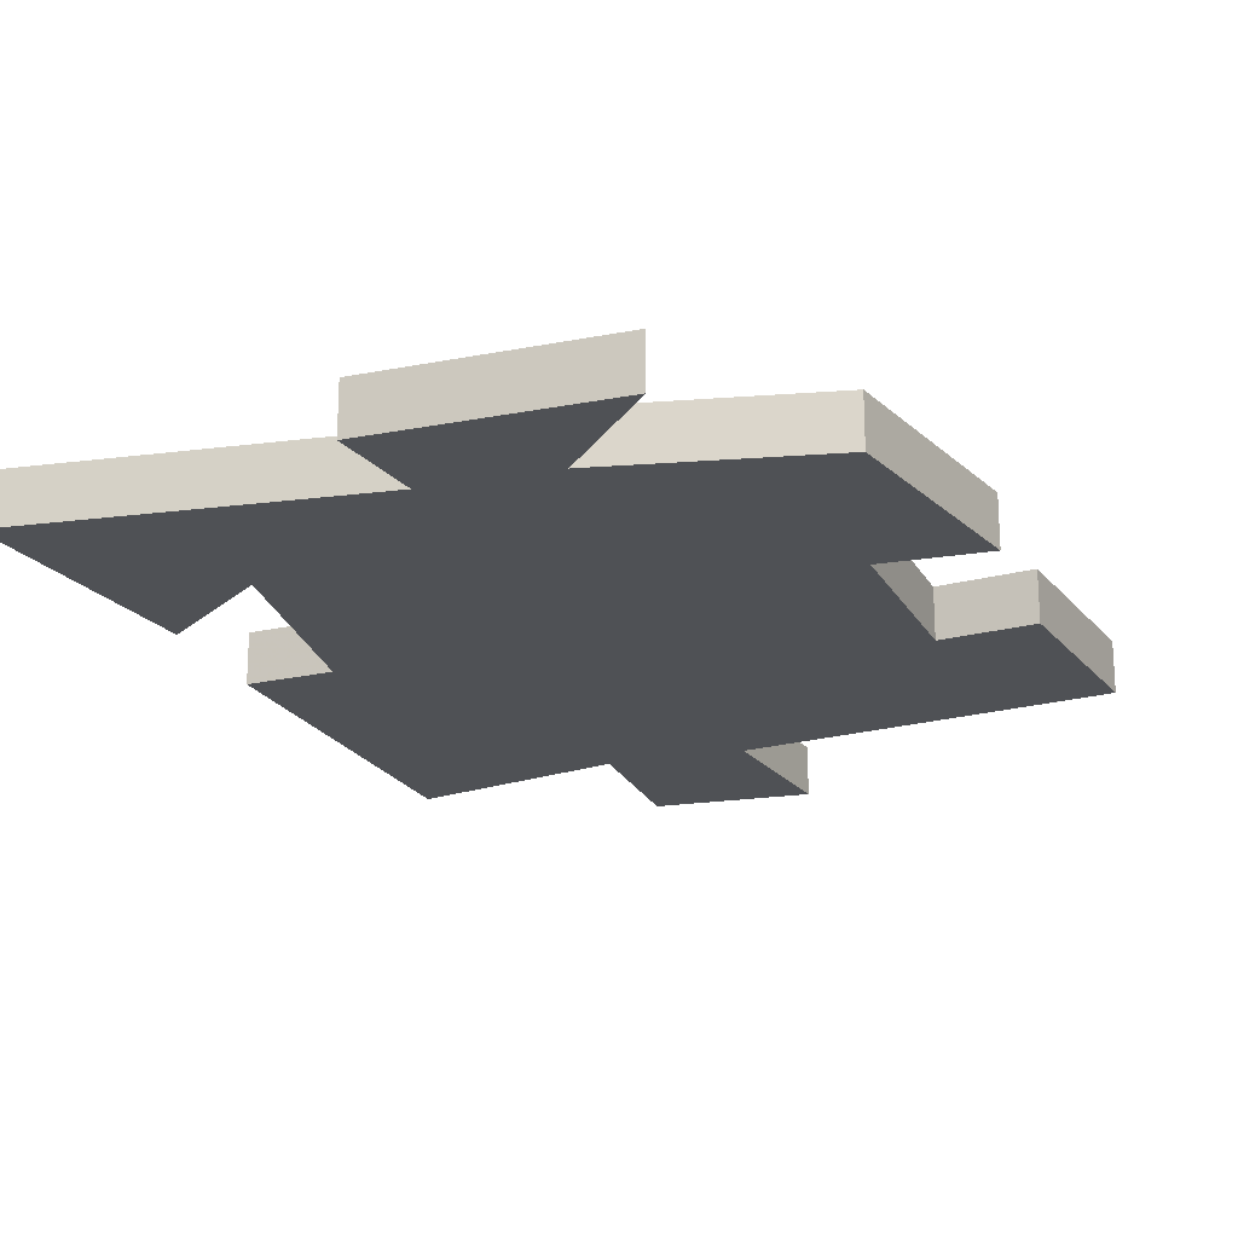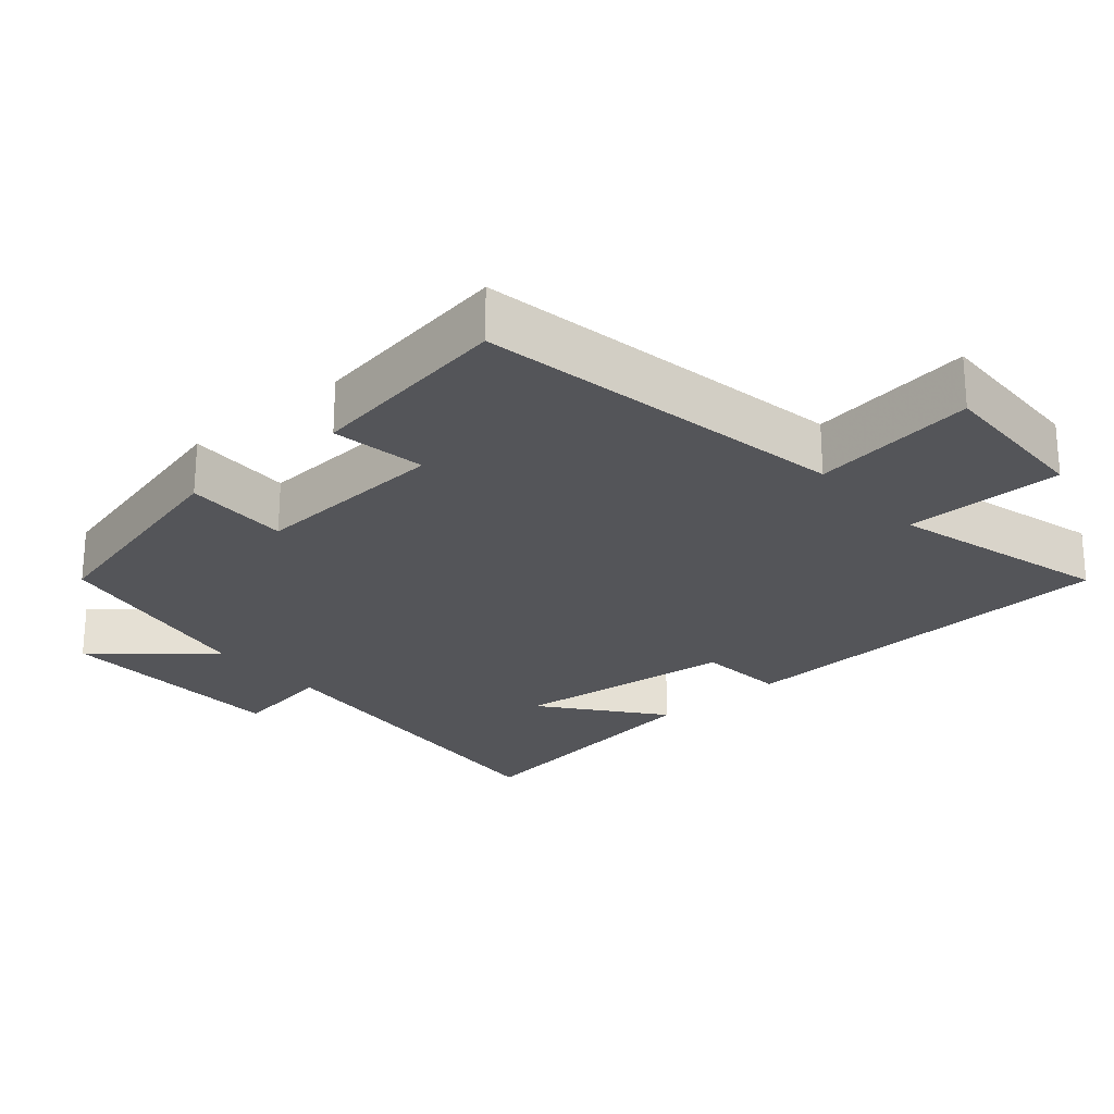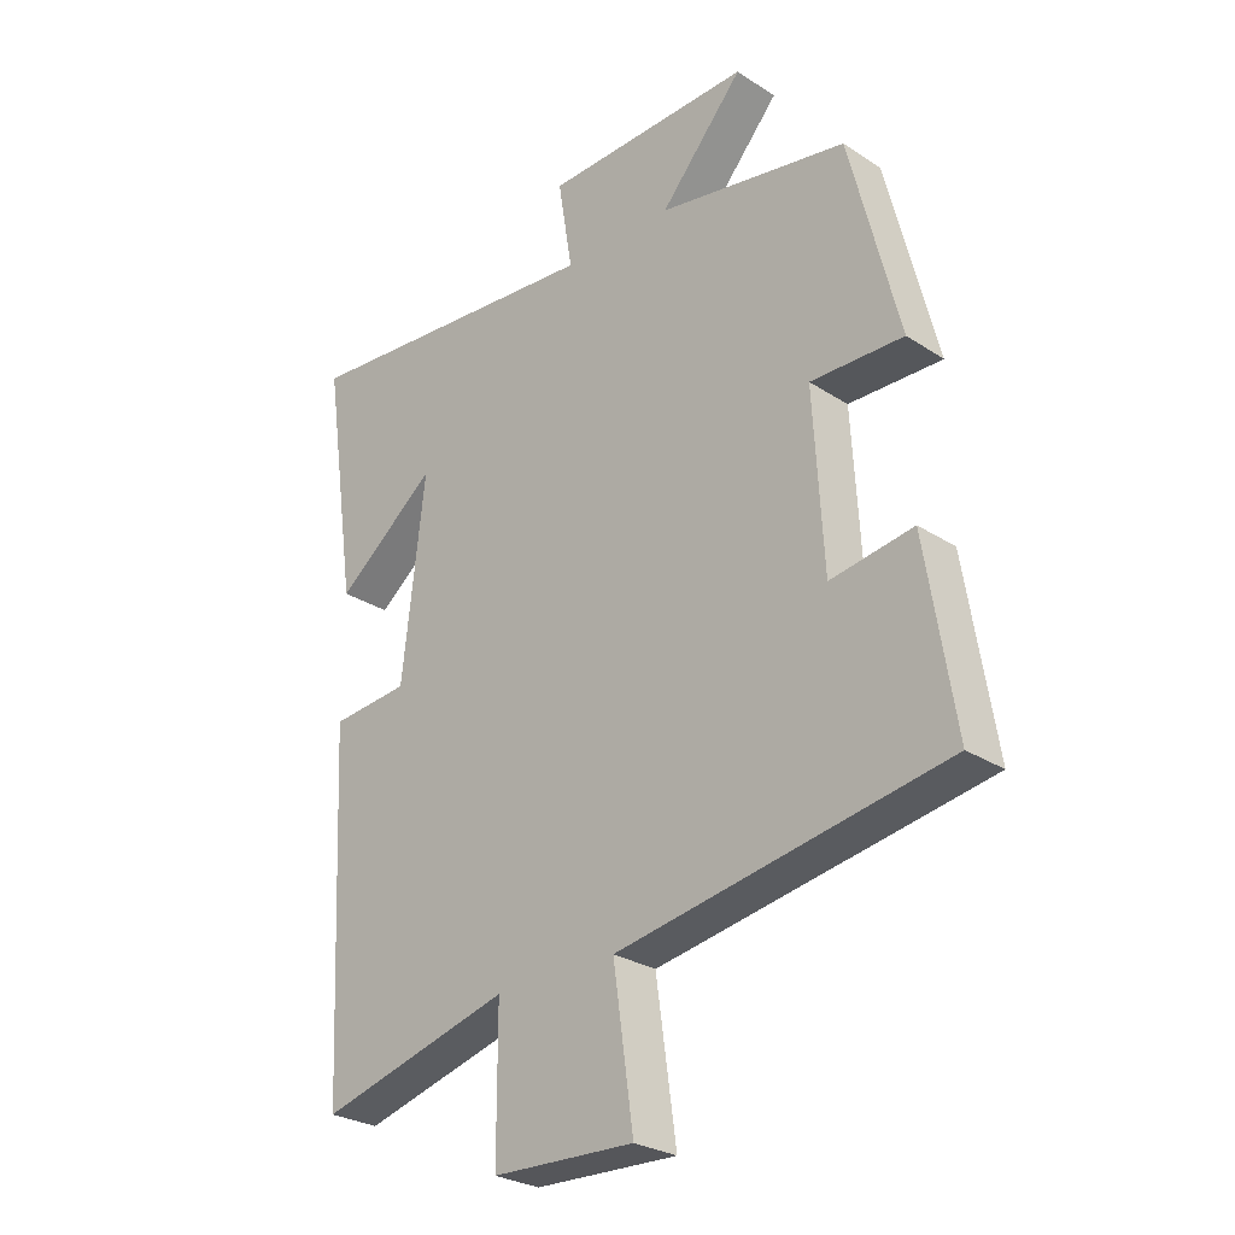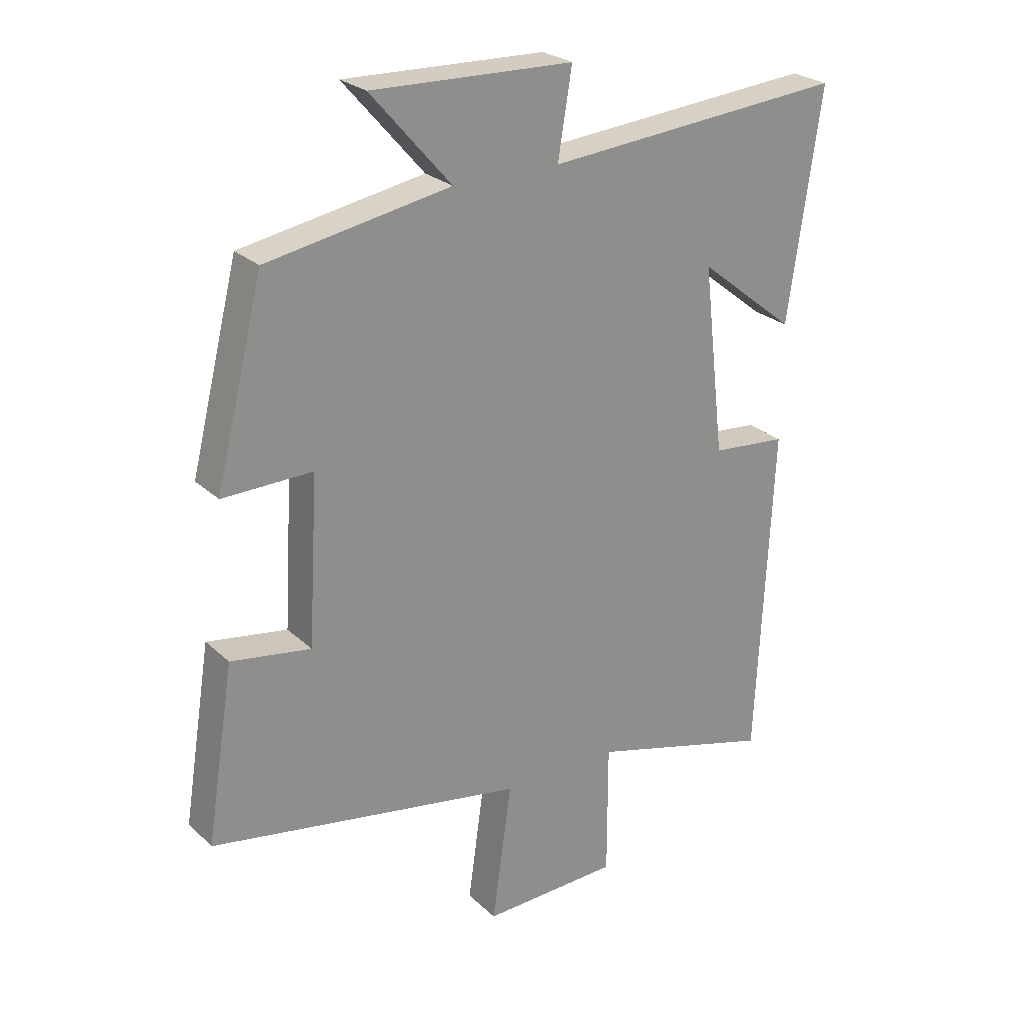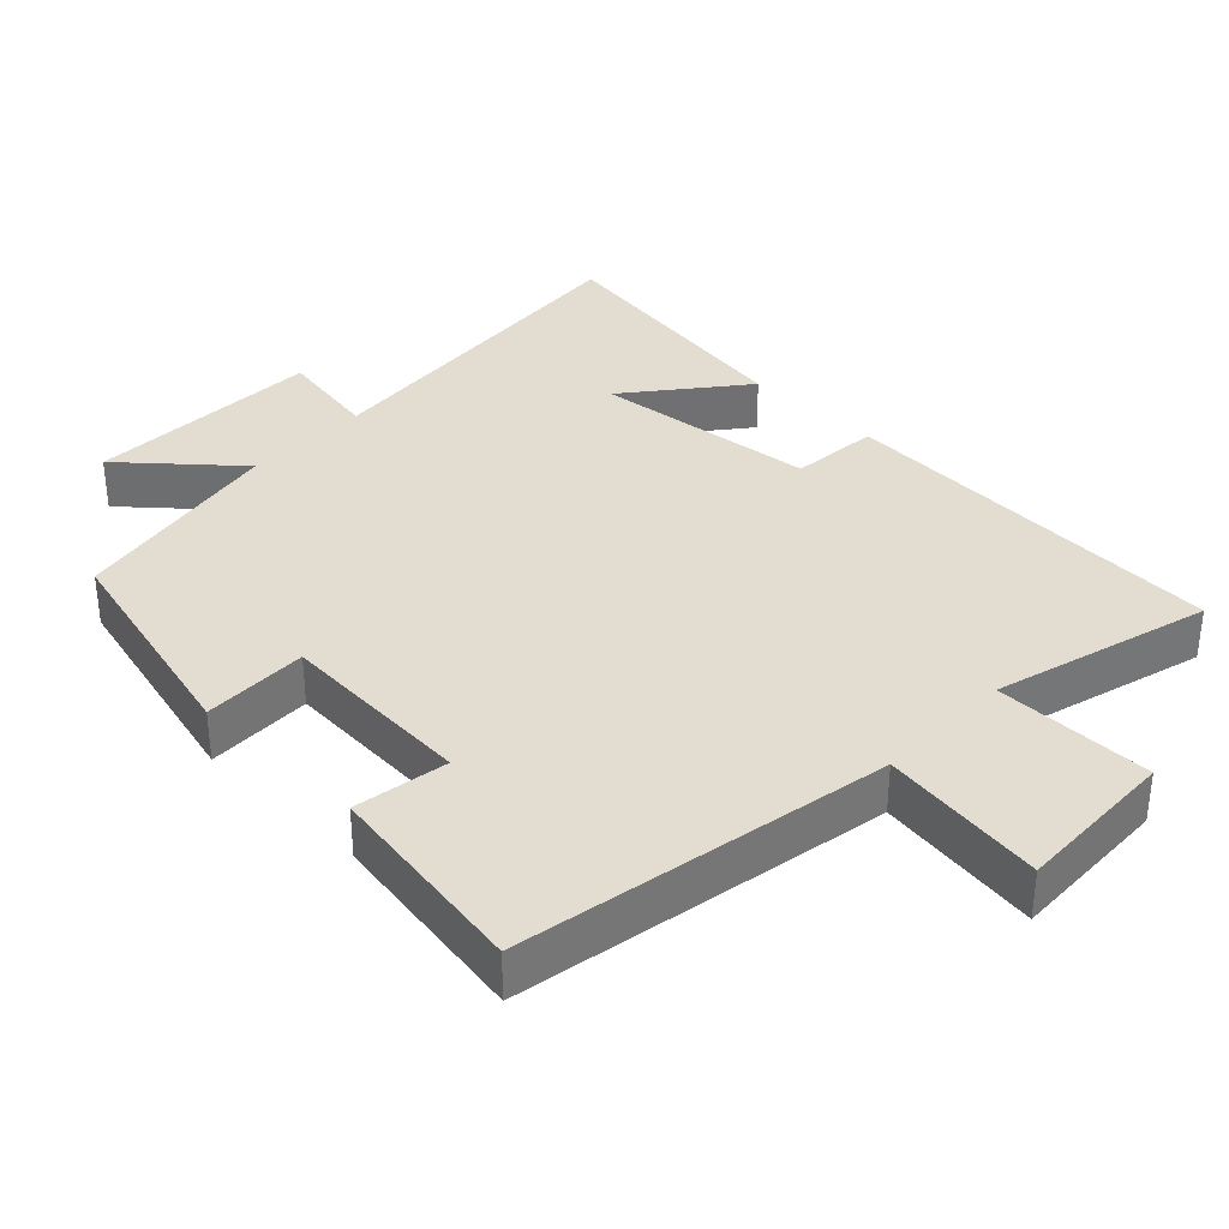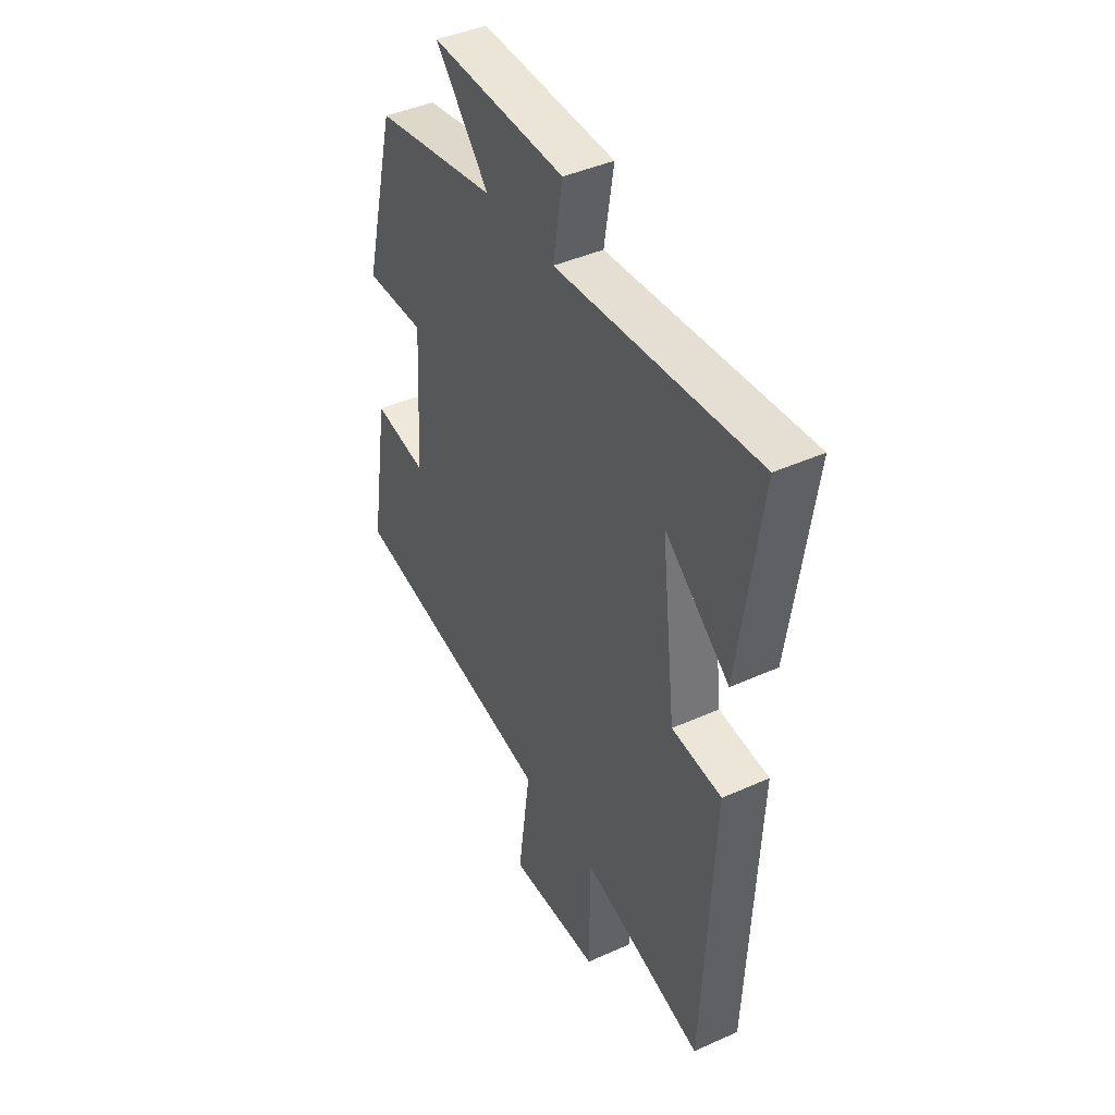
<metadata>
{"format":"obj","ext":"obj","renderer":"f3d","projection":"perspective","resolution":1024,"background":"white","views":[{"elev":-20.1,"azim":18.2,"up":"+Y"},{"elev":-24.6,"azim":130.9,"up":"+Y"},{"elev":-27.3,"azim":44.9,"up":"+Z"},{"elev":25.4,"azim":145.3,"up":"+Z"},{"elev":35.4,"azim":134.1,"up":"+Y"},{"elev":42.4,"azim":-118.3,"up":"+Z"}]}
</metadata>
<code>
v -0.474 0.07 -0.583
v -0.5 0.07 -0.03
v -0.376 0.07 -0.019
v -0.34 0.07 0.293
v -0.5 0.07 0.166
v -0.554 0.07 0.542
v -0.058 0.07 0.5
v -0.081 0.07 0.642
v 0.251 0.07 0.652
v 0.118 0.07 0.5
v 0.421 0.07 0.446
v 0.5 0.07 0.13
v 0.352 0.07 0.133
v 0.368 0.07 -0.141
v 0.5 0.07 -0.12
v 0.546 0.07 -0.409
v 0.024 0.07 -0.5
v 0.056 0.07 -0.73
v -0.17 0.07 -0.722
v -0.17 0.07 -0.5
v -0.474 0 -0.583
v -0.5 0 -0.03
v -0.376 0 -0.019
v -0.34 0 0.293
v -0.5 0 0.166
v -0.554 0 0.542
v -0.058 0 0.5
v -0.081 0 0.642
v 0.251 0 0.652
v 0.118 0 0.5
v 0.421 0 0.446
v 0.5 0 0.13
v 0.352 0 0.133
v 0.368 0 -0.141
v 0.5 0 -0.12
v 0.546 0 -0.409
v 0.024 0 -0.5
v 0.056 0 -0.73
v -0.17 0 -0.722
v -0.17 0 -0.5
f 17 18 19 20
f 15 16 17 20
f 14 15 20 1
f 13 14 1
f 10 11 12 13
f 10 13 1
f 7 8 9 10
f 7 10 1
f 4 5 6
f 4 6 7
f 3 4 7
f 1 2 3
f 1 3 7
f 40 39 38 37
f 40 37 36 35
f 21 40 35 34
f 21 34 33
f 33 32 31 30
f 21 33 30
f 30 29 28 27
f 21 30 27
f 26 25 24
f 27 26 24
f 27 24 23
f 23 22 21
f 27 23 21
f 1 21 22 2
f 2 22 23 3
f 3 23 24 4
f 4 24 25 5
f 5 25 26 6
f 6 26 27 7
f 7 27 28 8
f 8 28 29 9
f 9 29 30 10
f 10 30 31 11
f 11 31 32 12
f 12 32 33 13
f 13 33 34 14
f 14 34 35 15
f 15 35 36 16
f 16 36 37 17
f 17 37 38 18
f 18 38 39 19
f 19 39 40 20
f 20 40 21 1

</code>
